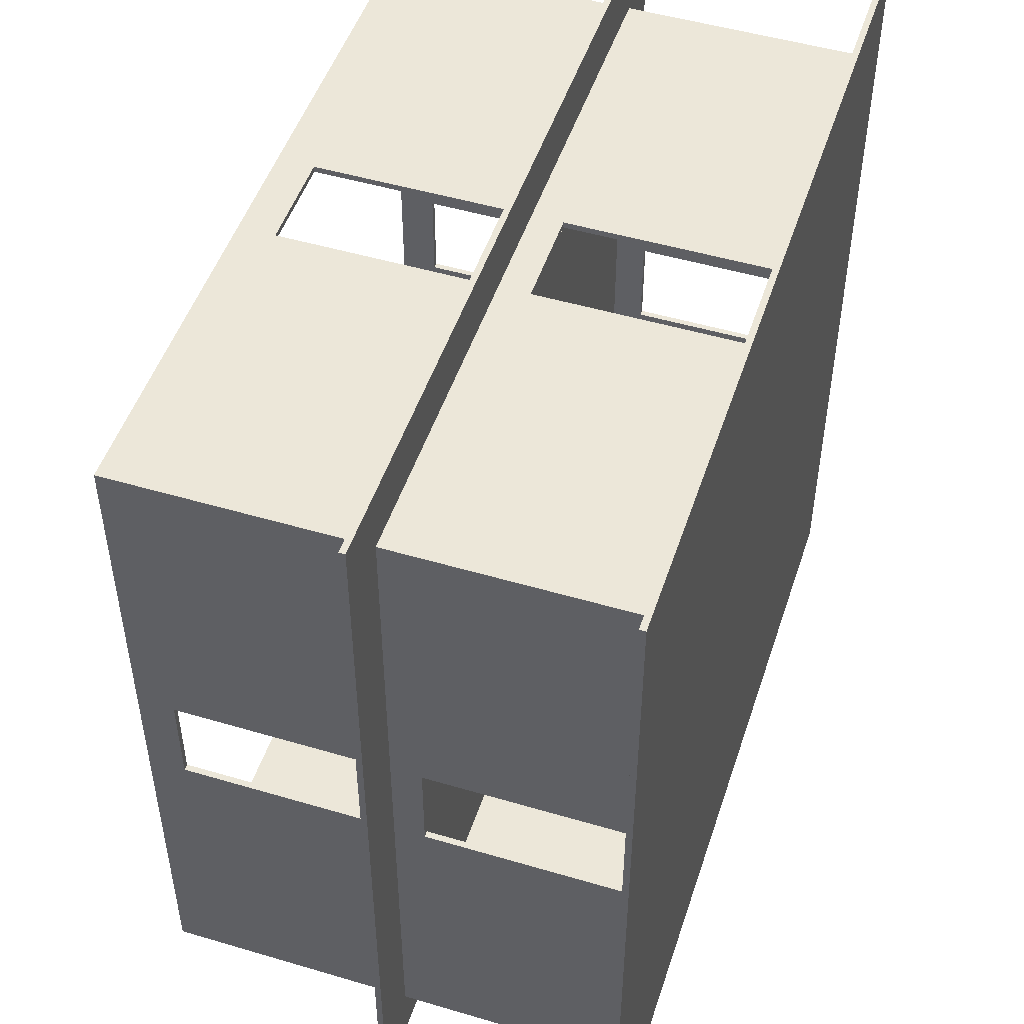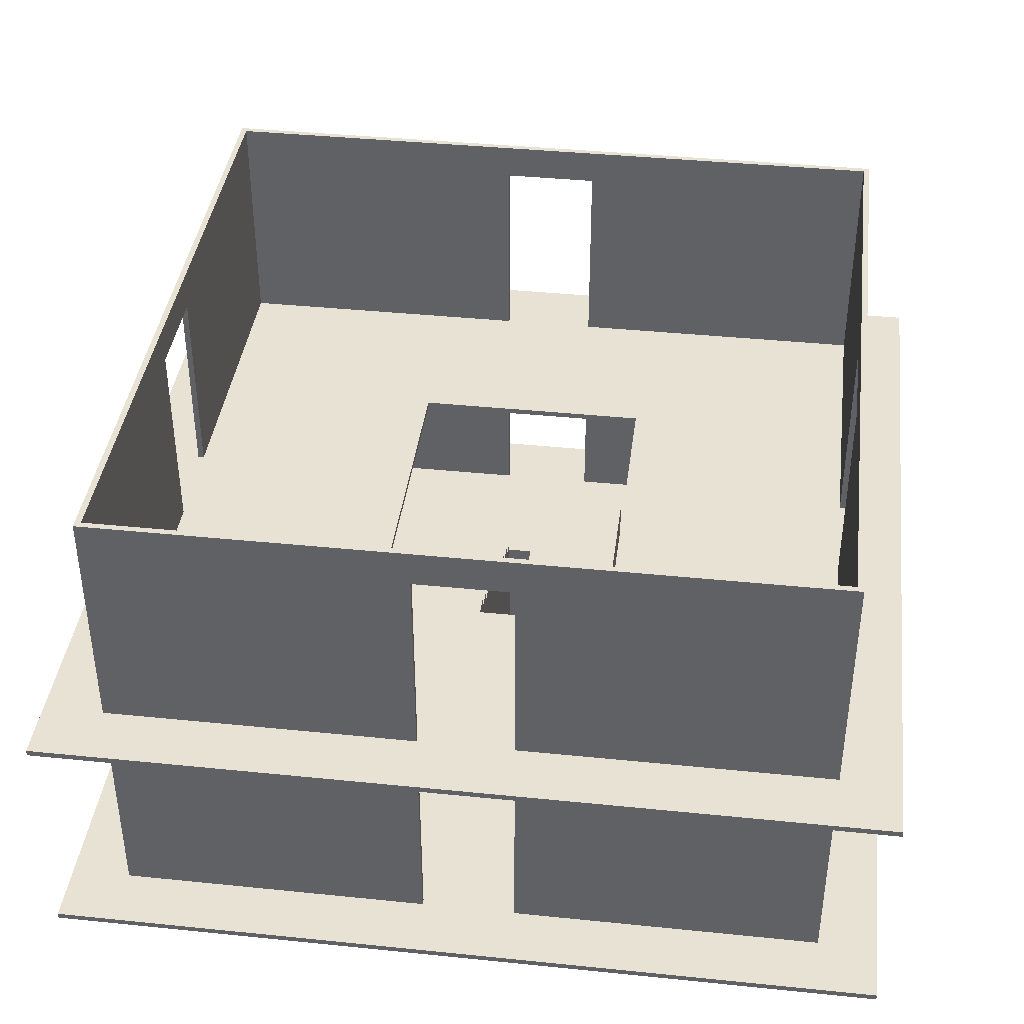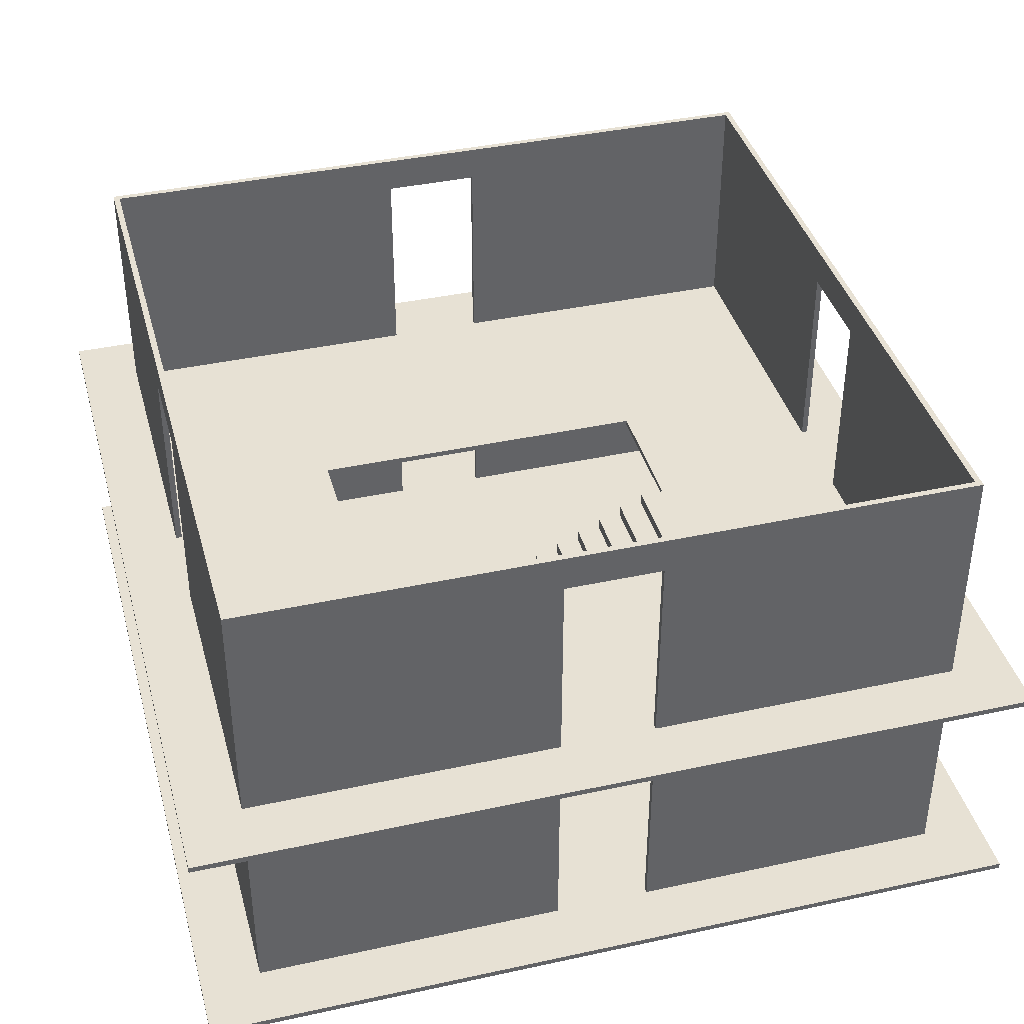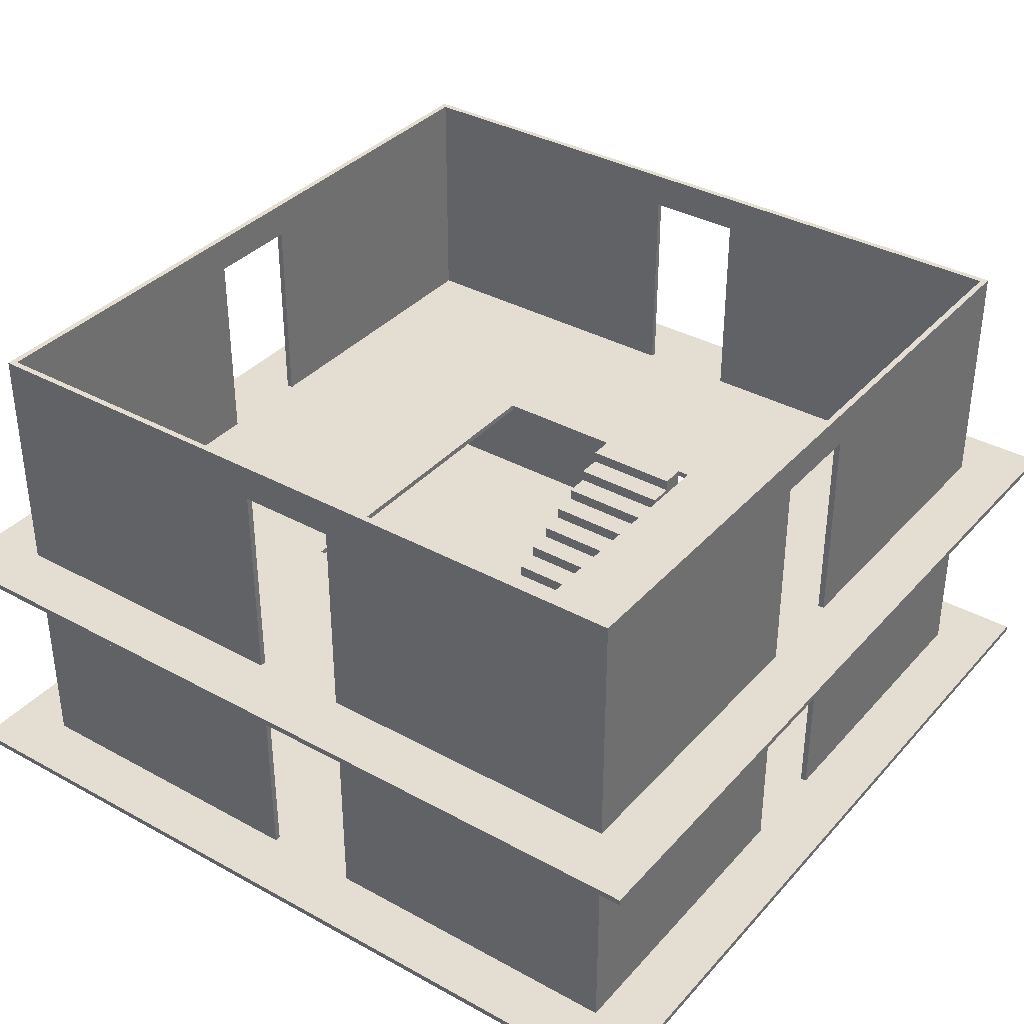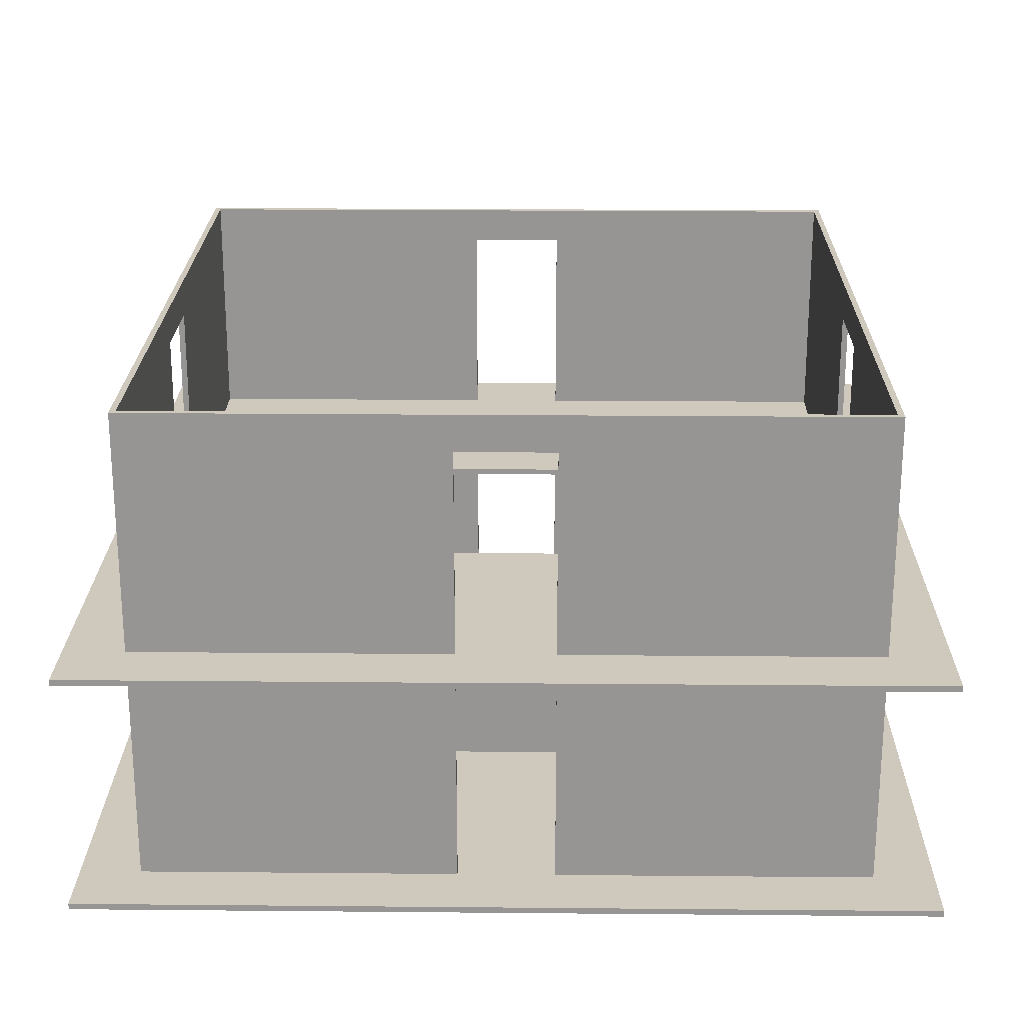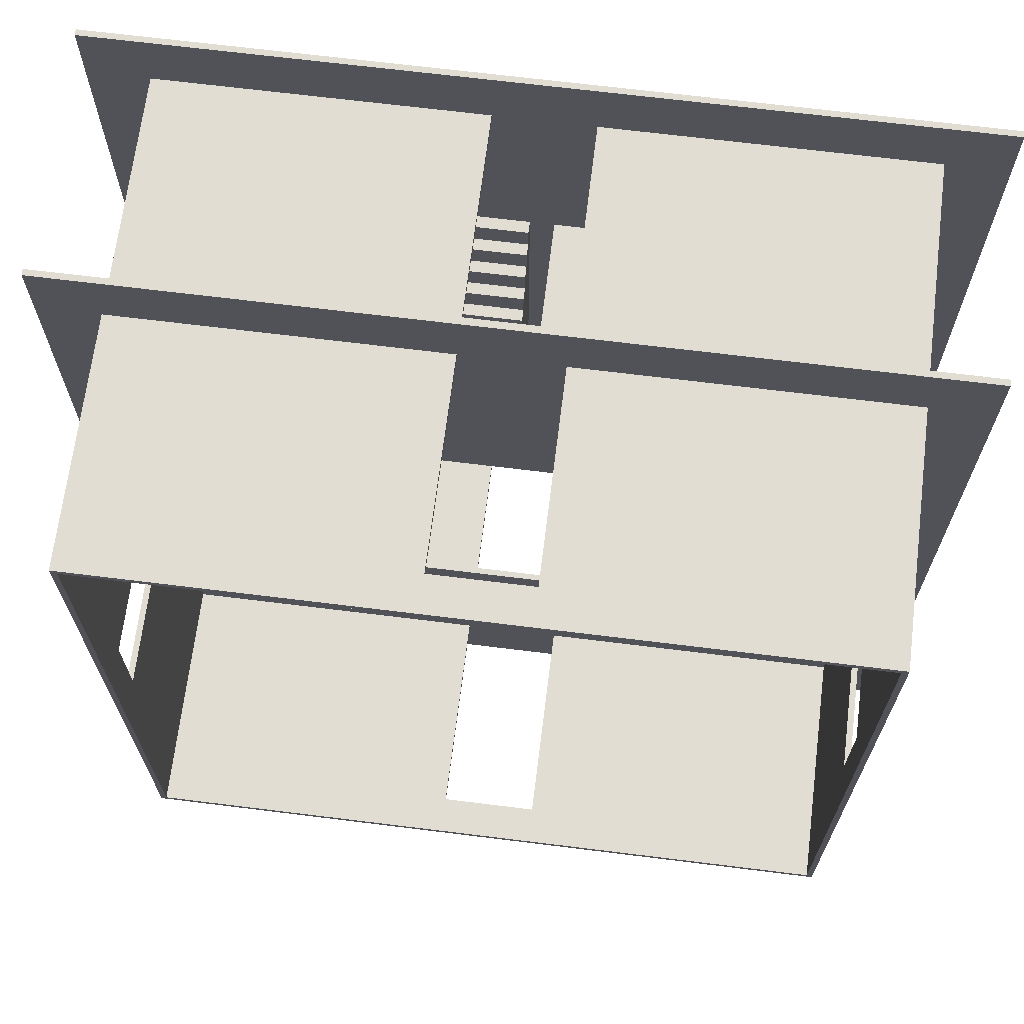
<metadata>
{"format":"obj","ext":"obj","renderer":"f3d","projection":"perspective","resolution":1024,"background":"white","views":[{"elev":49.6,"azim":-71.9,"up":"+Z"},{"elev":39.8,"azim":7.2,"up":"+Y"},{"elev":39.6,"azim":-105.1,"up":"+Y"},{"elev":36.0,"azim":-144.2,"up":"+Y"},{"elev":22.4,"azim":-89.1,"up":"+Y"},{"elev":68.2,"azim":-172.9,"up":"+Z"}]}
</metadata>
<code>
v -3.5 1.95 3.5
v -3.5 2 3.5
v 3.5 1.95 3.5
v 3.5 2 3.5
v 3.5 1.95 -3.5
v 3.5 2 -3.5
v -3.5 1.95 -3.5
v -3.5 2 -3.5
v -1 2 1.4
v 1 2 1.4
v 1 2 -1.5
v -1 2 -1.5
v -1 1.95 1.4
v 1 1.95 1.4
v 1 1.95 -1.5
v -1 1.95 -1.5
v -0.4 3.7 3
v -0.4 2 3
v 0.4 3.7 -3
v 0.4 2 -3
v -0.4 2 2.95
v -0.4 3.7 2.95
v -0.4 3.7 -2.95
v -0.4 2 -2.95
v 2.95 3.7 0.4
v 2.95 3.7 -0.4
v 2.95 2 -0.4
v -2.95 2 0.4
v -2.95 2 -0.4
v -2.95 3.7 -0.4
v 0.4 1.7 3
v 0.4 0 3
v 0.4 1.7 -3
v -0.4 1.7 2.95
v 0.4 1.7 -2.95
v -0.4 0 -2.95
v 3 0 0.4
v 3 1.7 -0.4
v 3 0 -0.4
v -3 1.7 0.4
v -3 0 0.4
v -3 1.7 -0.4
v -3 0 -0.4
v 2.95 1.7 0.4
v 2.95 0 0.4
v 2.95 1.7 -0.4
v 2.95 0 -0.4
v -3 0 3
v -3 4 3
v 3 0 3
v 3 4 3
v 3 0 -3
v 3 4 -3
v -3 0 -3
v -3 4 -3
v -2.95 4 2.95
v -2.95 4 -2.95
v -0.4 0 -3
v 0.4 0 -3
v 0.4 0 2.95
v -0.4 0 3
v -0.4 0 2.95
v -2.95 0 0.4
v 0.4 2 3
v 3 2 0.4
v 0.4 3.7 3
v 3 3.7 -0.4
v 3 1.7 0.4
v -0.4 1.7 3
v 3 2 -0.4
v 3 3.7 0.4
v -0.4 2 -3
v -3 3.7 0.4
v -0.4 3.7 -3
v -3 3.7 -0.4
v -3 2 -0.4
v -3 2 0.4
v -0.4 1.7 -3
v 2.95 4 2.95
v 2.95 4 -2.95
v 2.95 0 -2.95
v -2.95 0 2.95
v 2.95 0 2.95
v -2.95 0 -2.95
v -2.95 0 -0.4
v 0.4 0 -2.95
v 0.4 2 2.95
v 0.4 3.7 2.95
v 0.4 1.7 2.95
v 2.95 2 0.4
v 0.4 3.7 -2.95
v 0.4 2 -2.95
v -2.95 3.7 0.4
v -2.95 1.7 0.4
v -0.4 1.7 -2.95
v -2.95 1.7 -0.4
v 0.9 0.9 -0.4
v -0.9 1.1 -0.6
v 0.9 1 -0.4
v -0.9 1 -0.6
v -0.1 1.1 -0.6
v -0.1 1 -0.6
v -0.1 1.1 -0.4
v 0.1 0.7 0
v 0.1 0 0.2
v -0.9 1.1 -0.4
v 0.9 0 -0.4
v -0.9 1.2 -0.4
v 0.9 0.8 -0.2
v -0.9 0 -0.4
v -0.1 1.2 -0.4
v -0.1 0 -0.4
v -0.1 1.2 -0.2
v -0.1 0 -0.2
v -0.9 0 -0.2
v -0.9 1.2 -0.2
v 0.1 0 -0.4
v -0.9 1.3 -0.2
v 0.9 0 -0.2
v -0.1 1.3 -0.2
v -0.1 1.3 0
v -0.1 0 0
v -0.9 0 0
v -0.9 1.3 0
v 0.1 0.9 -0.4
v -0.9 1.4 0
v 0.1 0 -0.2
v -0.9 0 0
v -0.1 1.4 0
v -0.1 0 0
v -0.1 1.4 0.2
v -0.1 0 0.2
v -0.9 0 0.2
v -0.9 1.4 0.2
v -0.9 1.5 0.2
v 0.1 0.8 -0.2
v -0.1 1.5 0.2
v -0.1 1.5 0.4
v -0.1 0 0.4
v -0.9 0 0.4
v -0.9 1.5 0.4
v 0.1 0.9 -0.2
v -0.9 1.6 0.4
v 0.1 0 0
v -0.1 1.6 0.4
v -0.1 1.6 0.6
v -0.1 0 0.6
v -0.9 0 0.6
v -0.9 1.6 0.6
v -0.9 1.7 0.6
v 0.1 0.8 0
v -0.1 1.7 0.6
v -0.1 1.7 0.8
v -0.1 0 0.8
v -0.9 0 0.8
v -0.9 1.7 0.8
v 0.9 1 -1.4
v -0.9 1.8 0.8
v 0.9 0 0
v -0.1 1.8 0.8
v -0.1 1.8 1
v -0.1 0 1
v -0.9 0 1
v -0.9 1.8 1
v 0.9 0.9 -0.2
v -0.9 1.9 1
v 0.9 0 -1.4
v -0.1 1.9 1
v -0.1 1.9 1.2
v -0.1 0 1.2
v -0.9 0 1.2
v -0.9 1.9 1.2
v -0.1 0 -1.4
v -0.9 2 1.2
v 0.9 0.7 0
v -0.1 2 1.2
v -0.1 0 1.2
v -0.1 2 1.4
v -0.1 0 1.4
v -0.9 0 1.4
v -0.9 2 1.4
v 0.9 0.1 1.4
v -0.9 1 -1.4
v 0.9 0 1.4
v 0.1 0.1 1.4
v 0.1 0 1.4
v 0.1 0.1 1.2
v 0.1 0 1.2
v 0.9 0 1.2
v 0.9 0.1 1.2
v 0.9 0.2 1.2
v -0.1 1 -1.4
v 0.1 0.2 1.2
v 0.1 0.2 1
v 0.1 0 1
v 0.9 0 1
v 0.9 0.2 1
v -0.1 0 -0.6
v 0.9 0.3 1
v 0.1 0 -1.4
v 0.1 0.3 1
v 0.1 0.3 0.8
v 0.1 0 0.8
v 0.9 0 0.8
v 0.9 0.3 0.8
v 0.1 0 -0.6
v 0.9 0.4 0.8
v 0.1 1 -1.4
v 0.1 0.4 0.8
v 0.1 0.4 0.6
v 0.1 0 0.6
v 0.9 0 0.6
v 0.9 0.4 0.6
v 0.1 0 -0.6
v 0.9 0.5 0.6
v 0.1 0.5 0.6
v 0.1 0.5 0.4
v 0.1 0 0.4
v 0.9 0 0.4
v 0.9 0.5 0.4
v 0.1 1 -0.6
v 0.9 0.6 0.4
v 0.1 1 -0.4
v 0.1 0.6 0.4
v 0.1 0.6 0.2
v 0.9 0 0.2
v 0.9 0.6 0.2
v 0.9 0.8 0
v 0.9 0.7 0.2
v 0.1 0.7 0.2
v -0.1 0 -0.6
v -0.1 0 -0.4
v -0.9 0 -1.4
v -0.1 0 -1.4
v -0.9 0 -0.4
v -0.9 0 -0.6
v -0.9 0 -0.6
v -0.9 0 -1.4
v -3.5 -0.05 3.5
v -3.5 0 3.5
v 3.5 -0.05 3.5
v 3.5 0 3.5
v 3.5 -0.05 -3.5
v 3.5 0 -3.5
v -3.5 -0.05 -3.5
v -3.5 0 -3.5
o Boole.1
f 221 223 99
f 4 2 1
f 6 4 3
f 8 6 5
f 2 8 7
f 10 4 6
f 4 10 9
f 8 2 9
f 12 11 6
f 3 1 13
f 13 1 7
f 5 3 14
f 15 16 7
f 14 13 9
f 15 14 10
f 11 12 16
f 13 16 12
f 223 221 214
f 98 101 102
f 144 151 136
f 101 98 106
f 141 143 145
f 230 229 175
f 106 108 111
f 211 216 217
f 116 118 120
f 201 199 205
f 208 157 167
f 111 108 116
f 115 114 115
f 183 100 102
f 110 115 116
f 107 167 157
f 112 111 113
f 97 99 223
f 159 119 109
f 120 118 124
f 123 122 123
f 196 204 205
f 115 123 124
f 212 219 220
f 114 120 121
f 109 165 142
f 195 201 202
f 129 126 134
f 133 132 133
f 218 224 225
f 128 133 134
f 102 221 208
f 130 129 131
f 151 104 175
f 119 127 119
f 137 135 141
f 140 139 140
f 107 117 107
f 133 140 141
f 219 218 219
f 132 137 138
f 227 229 230
f 151 228 109
f 145 143 149
f 148 147 148
f 219 226 227
f 140 148 149
f 216 215 220
f 139 145 146
f 220 222 224
f 102 100 102
f 152 150 156
f 155 154 155
f 134 135 137
f 148 155 156
f 198 206 221
f 147 152 153
f 213 215 216
f 127 142 125
f 160 158 164
f 163 162 163
f 226 105 226
f 155 163 164
f 204 203 204
f 154 160 161
f 205 207 209
f 105 230 104
f 168 166 172
f 171 170 171
f 224 222 227
f 163 171 172
f 203 209 210
f 162 168 169
f 197 199 201
f 142 165 97
f 176 174 181
f 180 179 180
f 192 208 200
f 171 180 181
f 119 107 97
f 177 176 178
f 159 144 159
f 182 185 186
f 190 191 193
f 185 182 190
f 189 188 189
f 226 159 175
f 184 189 190
f 200 167 200
f 186 185 187
f 212 211 212
f 204 212 213
f 193 191 197
f 196 195 196
f 167 200 167
f 189 196 197
f 124 126 129
f 188 193 194
f 209 207 213
f 102 100 102
f 172 174 176
f 164 166 168
f 156 158 160
f 149 150 152
f 232 231 101
f 234 233 183
f 236 235 106
f 233 234 233
f 238 237 100
f 178 181 180
f 179 180 179
f 242 240 239
f 244 242 241
f 246 244 243
f 240 246 245
f 244 246 240
f 241 239 245
f 3 4 1
f 5 6 3
f 7 8 5
f 1 2 7
f 11 10 6
f 2 4 9
f 12 8 9
f 8 12 6
f 14 3 13
f 16 13 7
f 15 5 14
f 5 15 7
f 10 14 9
f 11 15 10
f 15 11 16
f 9 13 12
f 117 223 214
f 100 98 102
f 127 144 136
f 103 101 106
f 138 141 145
f 104 230 175
f 103 106 111
f 218 211 217
f 113 116 120
f 202 201 205
f 200 208 167
f 113 111 116
f 114 115 115
f 192 183 102
f 108 110 116
f 99 107 157
f 114 112 113
f 125 97 223
f 228 159 109
f 121 120 124
f 122 123 123
f 199 196 205
f 118 115 124
f 215 212 220
f 122 114 121
f 136 109 142
f 203 195 202
f 131 129 134
f 132 133 133
f 105 218 225
f 126 128 134
f 192 102 208
f 132 130 131
f 228 151 175
f 127 119 119
f 138 137 141
f 139 140 140
f 117 107 107
f 135 133 141
f 218 219 219
f 139 132 138
f 225 227 230
f 136 151 109
f 146 145 149
f 147 148 148
f 222 219 227
f 143 140 149
f 217 216 220
f 147 139 146
f 217 220 224
f 100 102 102
f 153 152 156
f 154 155 155
f 131 134 137
f 150 148 156
f 102 198 221
f 154 147 153
f 210 213 216
f 117 127 125
f 161 160 164
f 162 163 163
f 105 226 226
f 158 155 164
f 203 204 204
f 162 154 161
f 202 205 209
f 144 105 104
f 169 168 172
f 170 171 171
f 225 224 227
f 166 163 172
f 211 203 210
f 170 162 169
f 194 197 201
f 125 142 97
f 178 176 181
f 179 180 180
f 173 192 200
f 174 171 181
f 165 119 97
f 179 177 178
f 144 159 159
f 184 182 186
f 187 190 193
f 187 185 190
f 188 189 189
f 229 226 175
f 182 184 190
f 167 200 200
f 188 186 187
f 211 212 212
f 207 204 213
f 194 193 197
f 195 196 196
f 200 167 167
f 191 189 197
f 121 124 129
f 195 188 194
f 210 209 213
f 100 102 102
f 169 172 176
f 161 164 168
f 153 156 160
f 146 149 152
f 103 232 101
f 192 234 183
f 98 236 106
f 234 233 233
f 183 238 100
f 179 178 180
f 180 179 179
f 241 242 239
f 243 244 241
f 245 246 243
f 239 240 245
f 242 244 240
f 243 241 245
f 221 99 157
f 208 221 157
f 19 20 92
f 88 87 64
f 17 18 21
f 23 24 72
f 66 17 22
f 91 23 74
f 18 64 87
f 24 92 20
f 71 65 90
f 93 28 77
f 75 76 29
f 26 27 70
f 73 75 30
f 25 26 67
f 76 77 28
f 27 90 65
f 33 59 86
f 89 60 32
f 69 61 62
f 95 36 58
f 31 69 34
f 35 95 78
f 68 37 45
f 94 63 41
f 42 43 85
f 46 47 39
f 40 42 96
f 44 46 38
f 48 61 69
f 32 50 51
f 49 18 17
f 18 69 31
f 64 31 51
f 49 69 18
f 66 64 51
f 66 51 49
f 68 38 70
f 39 52 53
f 50 37 68
f 70 38 53
f 67 70 53
f 51 68 65
f 51 65 71
f 67 53 51
f 58 54 55
f 52 59 33
f 55 74 72
f 74 55 53
f 20 19 53
f 78 55 72
f 78 72 20
f 20 53 33
f 41 48 49
f 54 43 42
f 77 40 49
f 40 77 76
f 73 77 49
f 55 42 76
f 55 76 75
f 73 49 55
f 49 51 79
f 79 51 53
f 49 56 57
f 80 53 55
f 62 61 48
f 32 60 83
f 41 63 82
f 85 43 54
f 45 37 50
f 39 47 81
f 58 36 84
f 86 59 52
f 62 82 56
f 83 60 89
f 56 22 21
f 22 56 79
f 87 88 79
f 34 56 21
f 34 21 87
f 87 79 89
f 45 83 79
f 81 47 46
f 90 44 79
f 44 90 27
f 25 90 79
f 80 46 27
f 80 27 26
f 25 79 80
f 84 36 95
f 86 81 80
f 84 95 23
f 24 95 35
f 92 35 80
f 91 92 80
f 91 80 57
f 94 96 29
f 85 84 57
f 82 63 94
f 29 96 57
f 30 29 57
f 56 94 28
f 56 28 93
f 30 57 56
f 91 19 92
f 66 88 64
f 22 17 21
f 74 23 72
f 88 66 22
f 19 91 74
f 21 18 87
f 72 24 20
f 25 71 90
f 73 93 77
f 30 75 29
f 67 26 70
f 93 73 30
f 71 25 67
f 29 76 28
f 70 27 65
f 35 33 86
f 31 89 32
f 34 69 62
f 78 95 58
f 89 31 34
f 33 35 78
f 44 68 45
f 40 94 41
f 96 42 85
f 38 46 39
f 94 40 96
f 68 44 38
f 49 48 69
f 31 32 51
f 64 18 31
f 17 66 49
f 65 68 70
f 38 39 53
f 51 50 68
f 71 67 51
f 78 58 55
f 53 52 33
f 19 74 53
f 33 78 20
f 40 41 49
f 55 54 42
f 42 40 76
f 75 73 55
f 56 49 79
f 80 79 53
f 55 49 57
f 57 80 55
f 82 62 48
f 50 32 83
f 48 41 82
f 84 85 54
f 83 45 50
f 52 39 81
f 54 58 84
f 81 86 52
f 34 62 56
f 79 83 89
f 88 22 79
f 89 34 87
f 44 45 79
f 80 81 46
f 46 44 27
f 26 25 80
f 35 86 80
f 57 84 23
f 92 24 35
f 23 91 57
f 28 94 29
f 96 85 57
f 56 82 94
f 93 30 56

</code>
